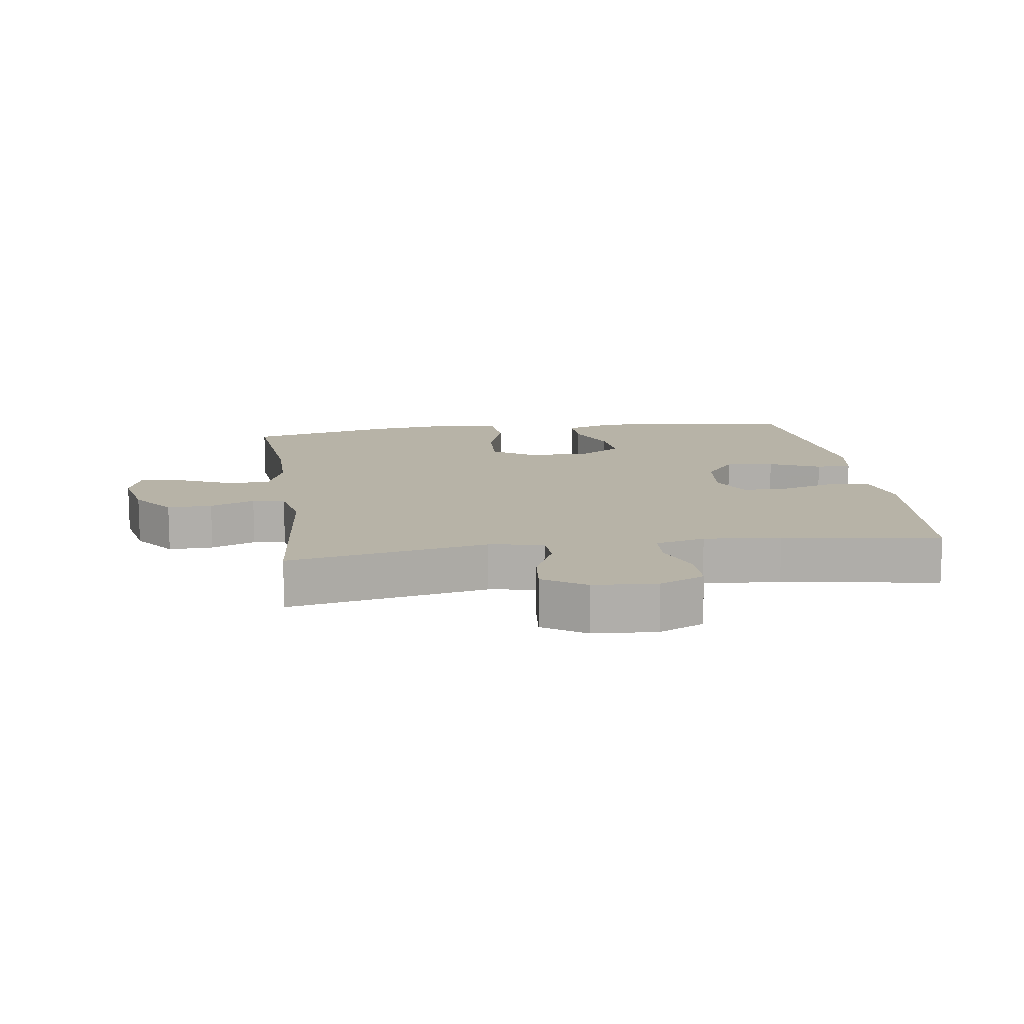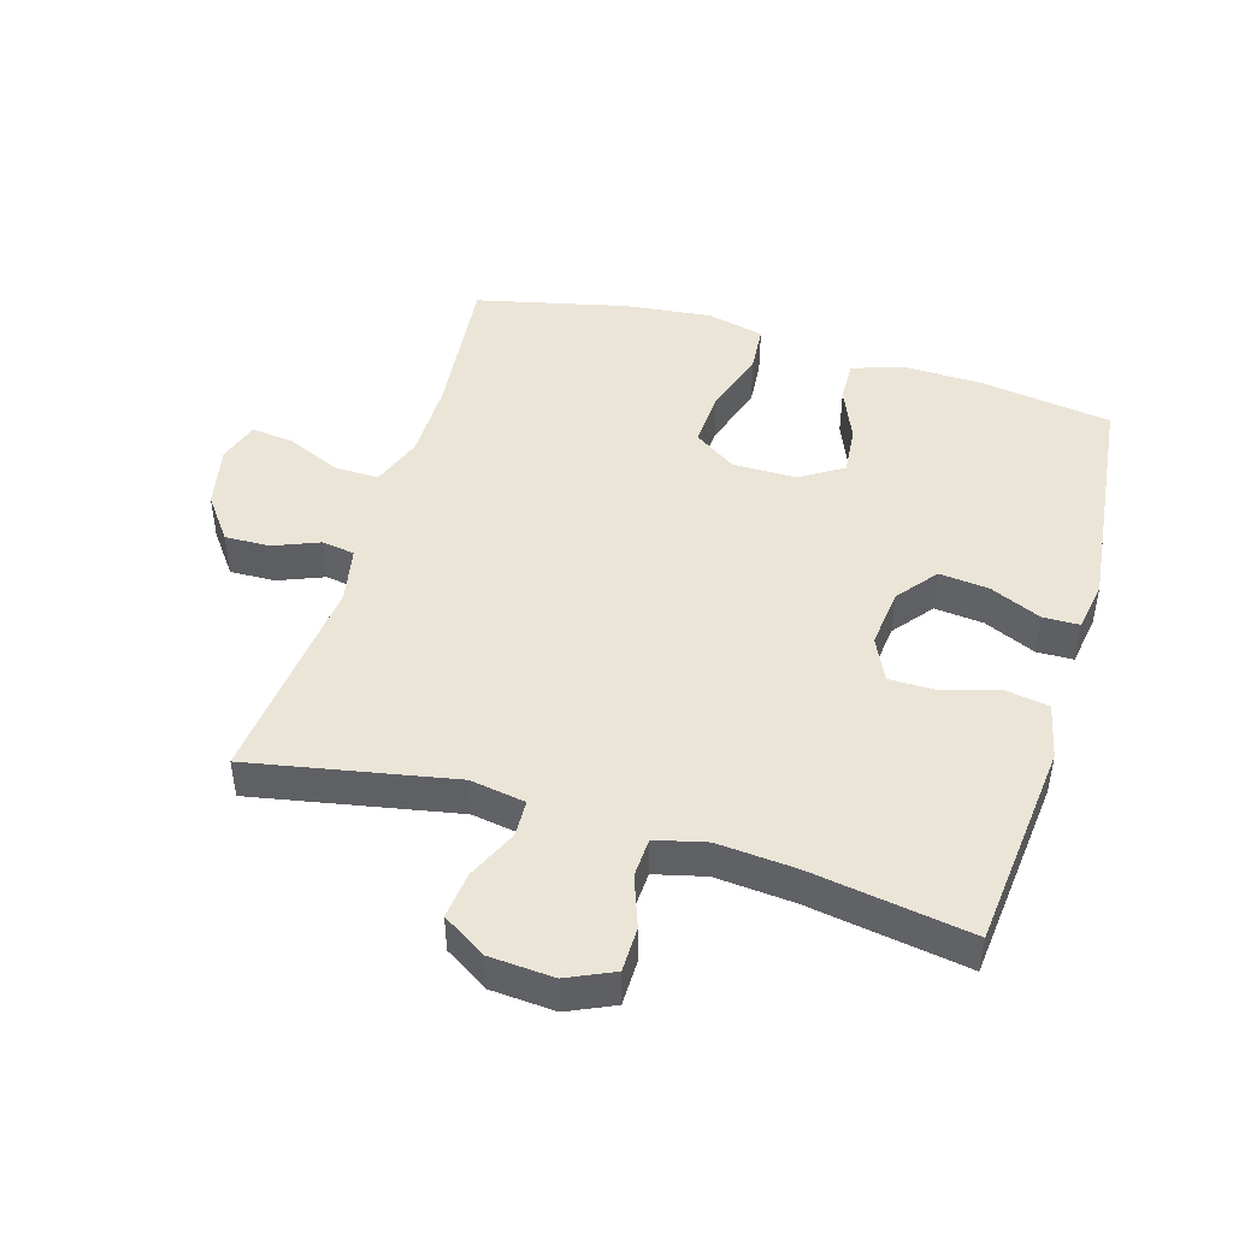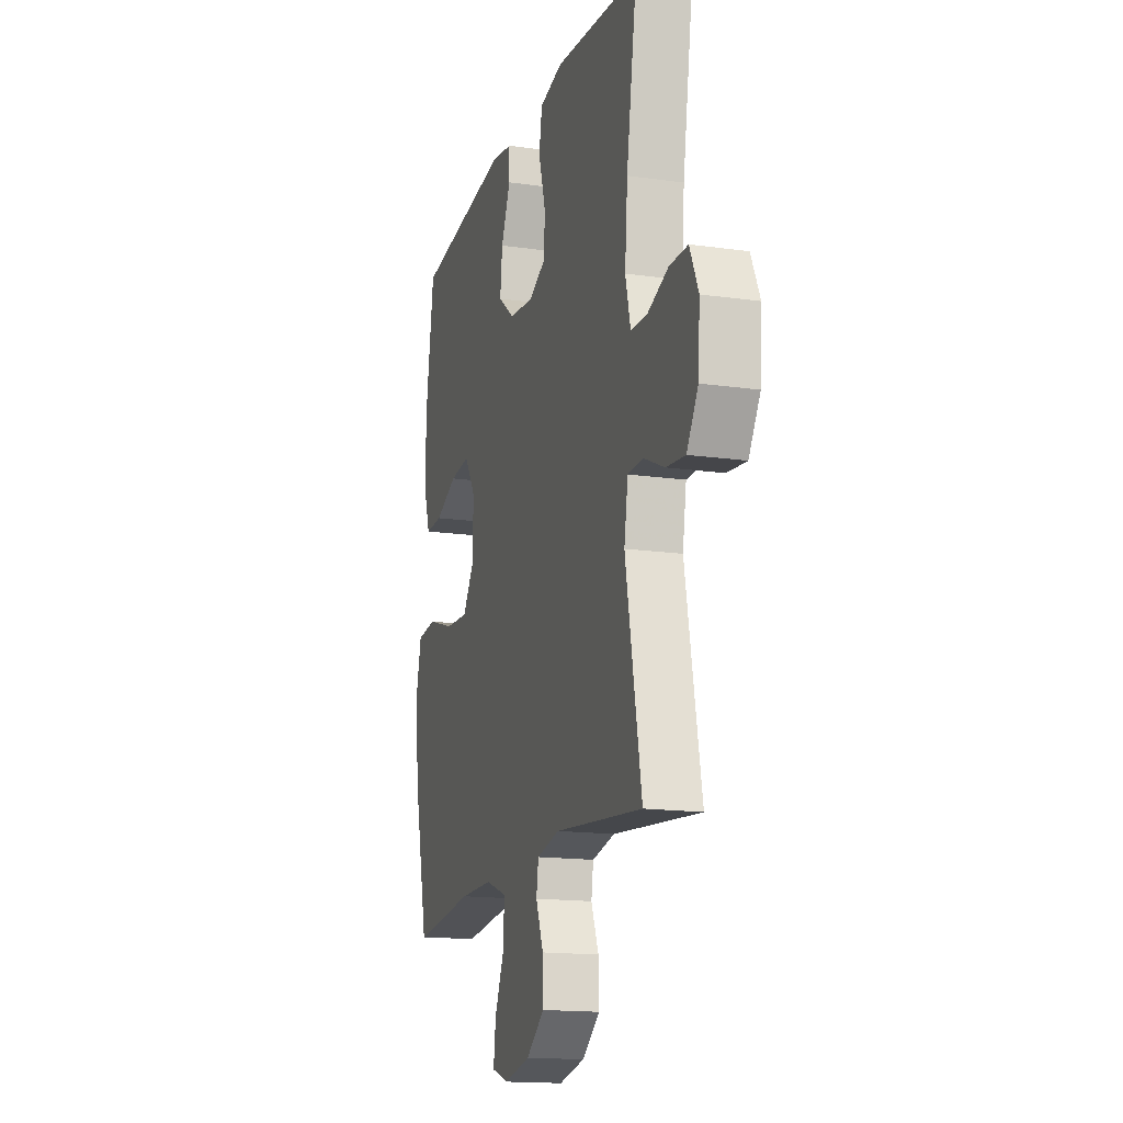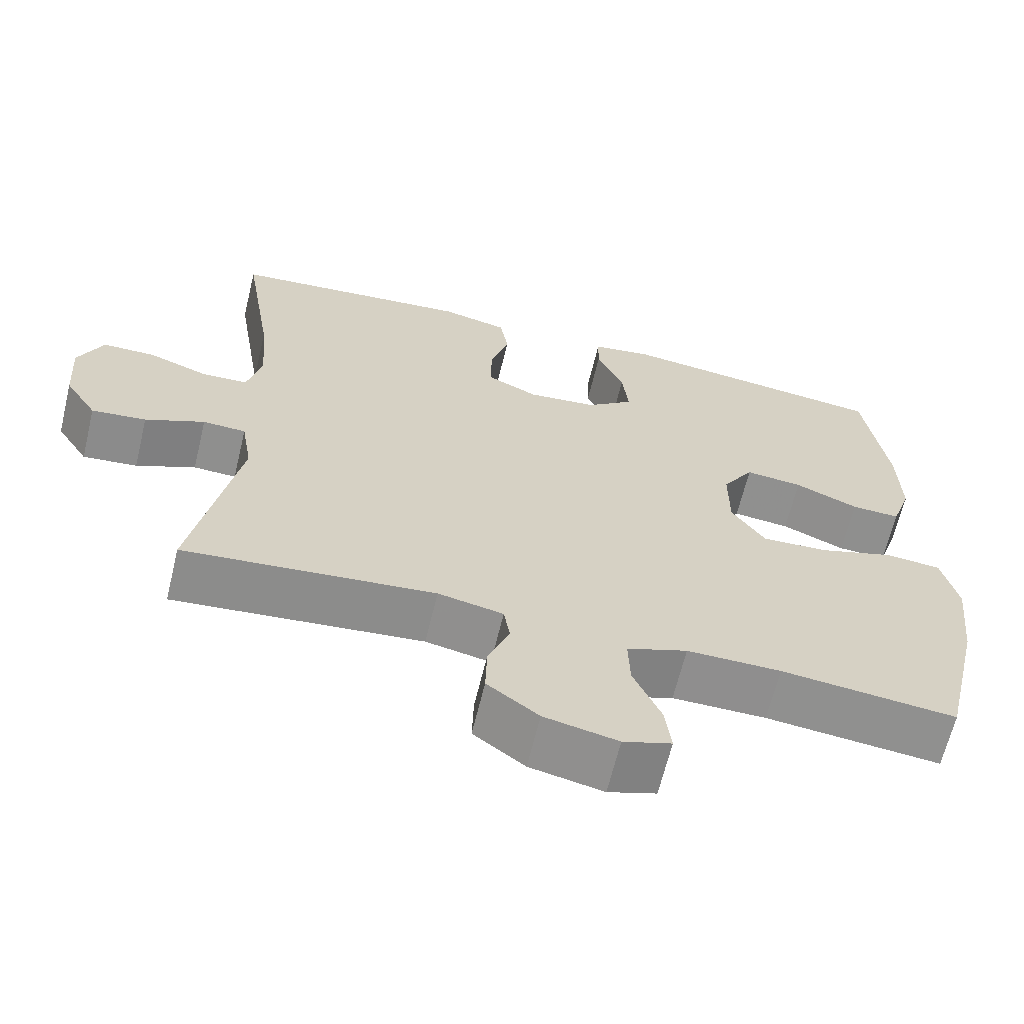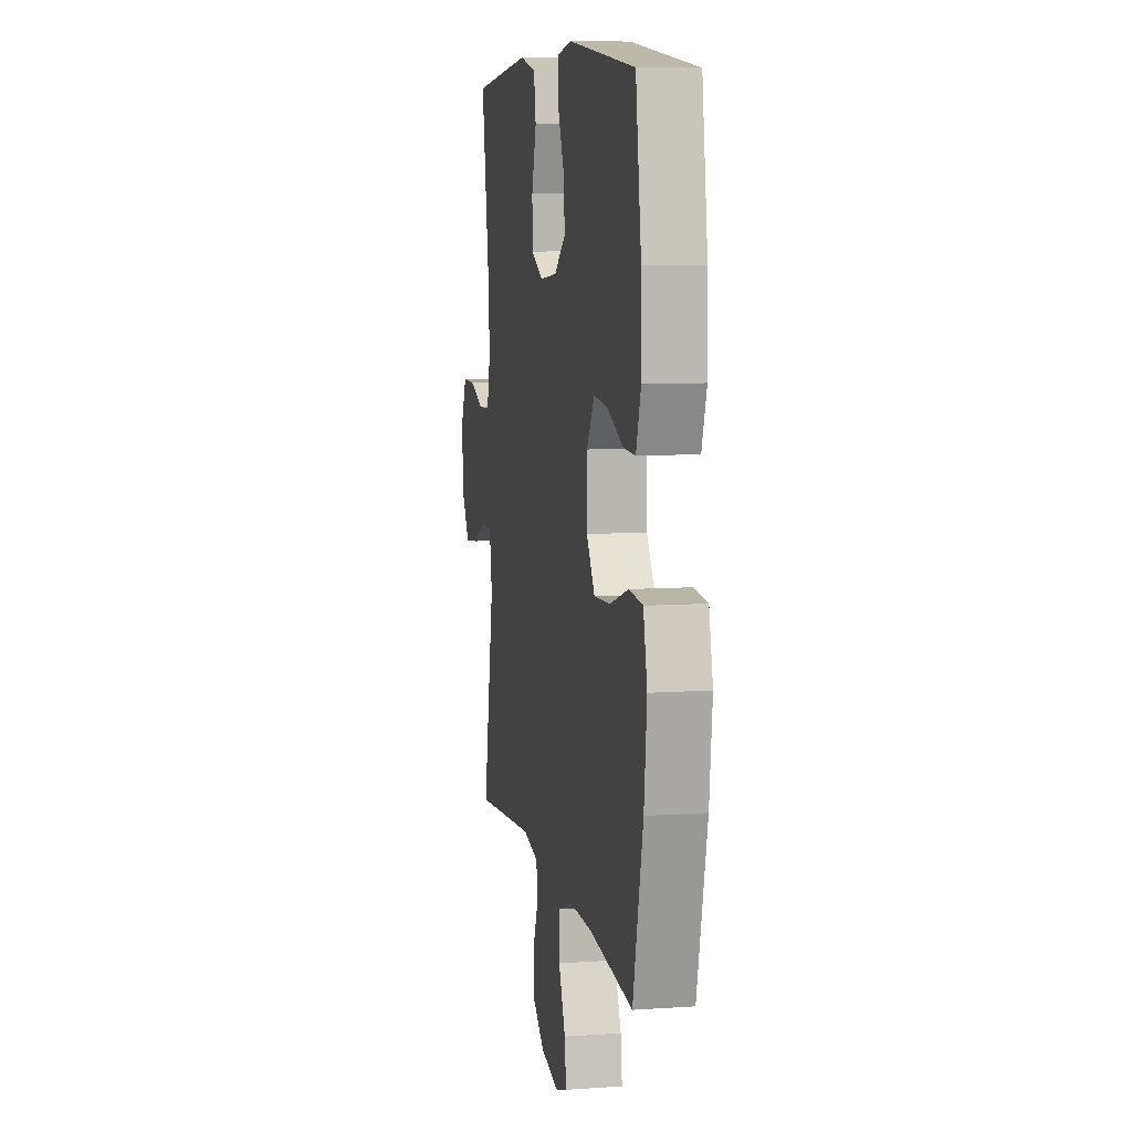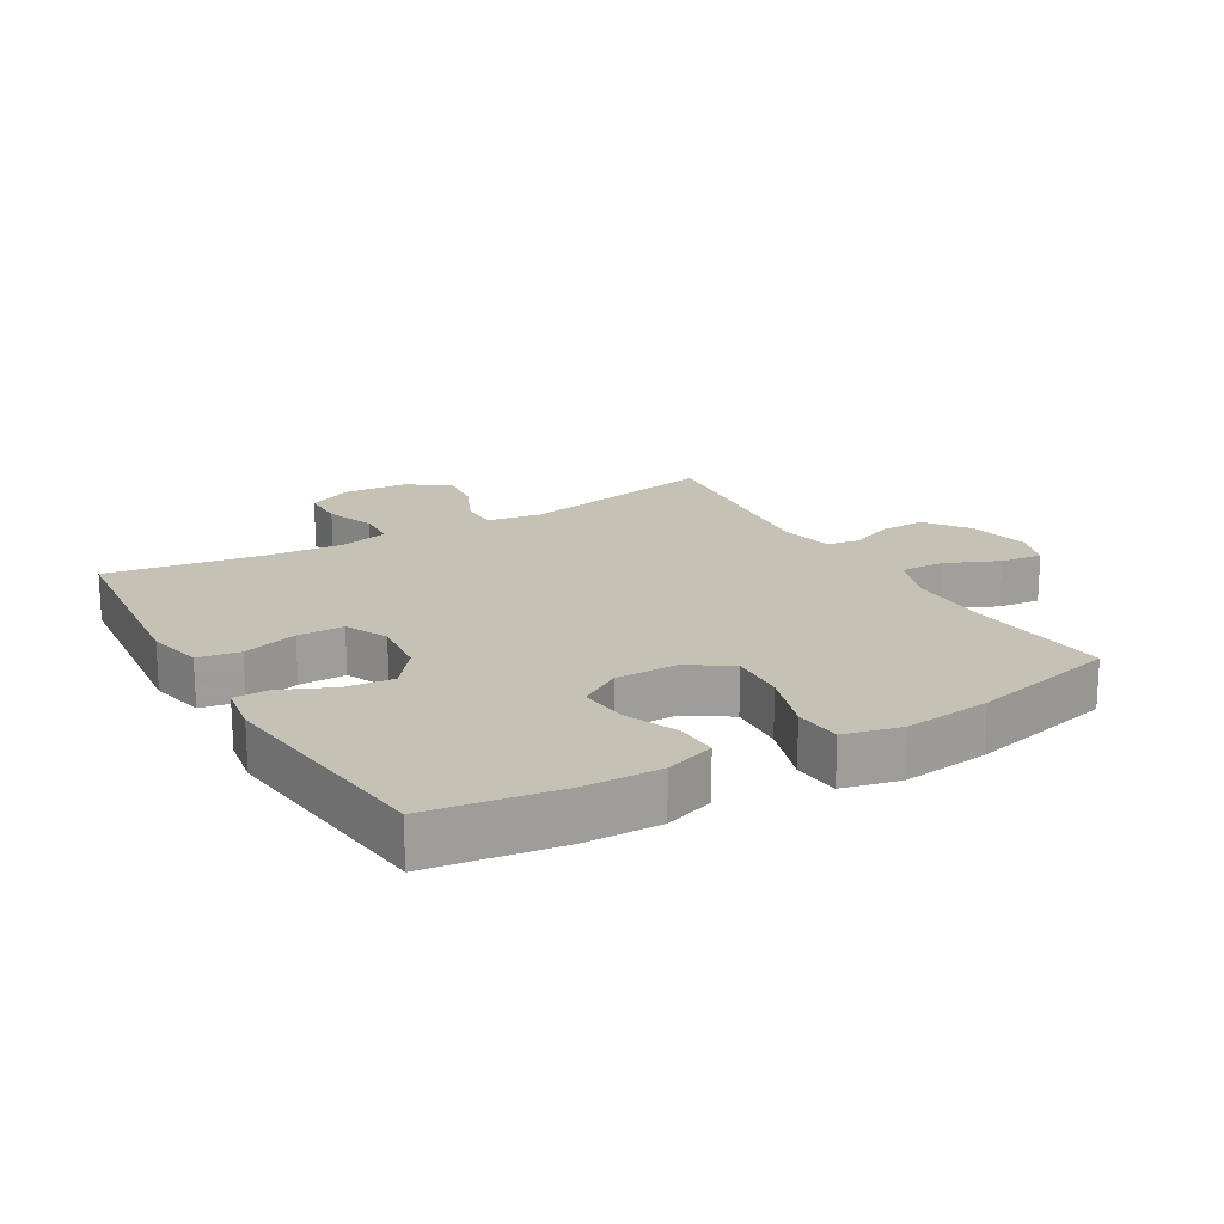
<metadata>
{"format":"obj","ext":"obj","renderer":"f3d","projection":"perspective","resolution":1024,"background":"white","views":[{"elev":12.6,"azim":-98.2,"up":"+Y"},{"elev":45.9,"azim":-73.4,"up":"+Y"},{"elev":-16.0,"azim":-106.4,"up":"+Z"},{"elev":-65.0,"azim":-13.6,"up":"+Z"},{"elev":8.5,"azim":79.3,"up":"+Z"},{"elev":18.8,"azim":59.6,"up":"+Y"}]}
</metadata>
<code>
v -0.5 0.07 -0.5
v -0.441 0.07 -0.191
v -0.455 0.07 -0.107
v -0.511 0.07 -0.105
v -0.588 0.07 -0.14
v -0.659 0.07 -0.148
v -0.701 0.07 -0.082
v -0.708 0.07 0.016
v -0.676 0.07 0.086
v -0.608 0.07 0.087
v -0.53 0.07 0.059
v -0.47 0.07 0.062
v -0.451 0.07 0.139
v -0.461 0.07 0.258
v -0.5 0.07 0.5
v -0.312 0.07 0.519
v -0.183 0.07 0.532
v -0.097 0.07 0.513
v -0.086 0.07 0.448
v -0.111 0.07 0.363
v -0.111 0.07 0.291
v -0.045 0.07 0.26
v 0.046 0.07 0.27
v 0.107 0.07 0.318
v 0.099 0.07 0.393
v 0.064 0.07 0.472
v 0.065 0.07 0.527
v 0.143 0.07 0.54
v 0.5 0.07 0.5
v 0.53 0.07 0.299
v 0.533 0.07 0.178
v 0.507 0.07 0.101
v 0.443 0.07 0.103
v 0.36 0.07 0.138
v 0.285 0.07 0.145
v 0.244 0.07 0.08
v 0.244 0.07 -0.017
v 0.288 0.07 -0.082
v 0.375 0.07 -0.077
v 0.474 0.07 -0.045
v 0.547 0.07 -0.051
v 0.568 0.07 -0.139
v 0.553 0.07 -0.273
v 0.5 0.07 -0.5
v 0.271 0.07 -0.477
v 0.148 0.07 -0.477
v 0.069 0.07 -0.506
v 0.071 0.07 -0.574
v 0.107 0.07 -0.656
v 0.115 0.07 -0.721
v 0.052 0.07 -0.742
v -0.044 0.07 -0.722
v -0.111 0.07 -0.672
v -0.109 0.07 -0.603
v -0.081 0.07 -0.534
v -0.089 0.07 -0.484
v -0.174 0.07 -0.467
v -0.5 0 -0.5
v -0.441 0 -0.191
v -0.455 0 -0.107
v -0.511 0 -0.105
v -0.588 0 -0.14
v -0.659 0 -0.148
v -0.701 0 -0.082
v -0.708 0 0.016
v -0.676 0 0.086
v -0.608 0 0.087
v -0.53 0 0.059
v -0.47 0 0.062
v -0.451 0 0.139
v -0.461 0 0.258
v -0.5 0 0.5
v -0.312 0 0.519
v -0.183 0 0.532
v -0.097 0 0.513
v -0.086 0 0.448
v -0.111 0 0.363
v -0.111 0 0.291
v -0.045 0 0.26
v 0.046 0 0.27
v 0.107 0 0.318
v 0.099 0 0.393
v 0.064 0 0.472
v 0.065 0 0.527
v 0.143 0 0.54
v 0.5 0 0.5
v 0.53 0 0.299
v 0.533 0 0.178
v 0.507 0 0.101
v 0.443 0 0.103
v 0.36 0 0.138
v 0.285 0 0.145
v 0.244 0 0.08
v 0.244 0 -0.017
v 0.288 0 -0.082
v 0.375 0 -0.077
v 0.474 0 -0.045
v 0.547 0 -0.051
v 0.568 0 -0.139
v 0.553 0 -0.273
v 0.5 0 -0.5
v 0.271 0 -0.477
v 0.148 0 -0.477
v 0.069 0 -0.506
v 0.071 0 -0.574
v 0.107 0 -0.656
v 0.115 0 -0.721
v 0.052 0 -0.742
v -0.044 0 -0.722
v -0.111 0 -0.672
v -0.109 0 -0.603
v -0.081 0 -0.534
v -0.089 0 -0.484
v -0.174 0 -0.467
f 53 54 55
f 52 53 55
f 51 52 55
f 50 51 55
f 49 50 55
f 48 49 55
f 47 48 55 56
f 46 47 56 57
f 43 44 45
f 42 43 45
f 41 42 45
f 40 41 45
f 39 40 45
f 45 46 57
f 39 45 57
f 38 39 57
f 32 33 34
f 31 32 34
f 30 31 34
f 29 30 34
f 28 29 34
f 27 28 34
f 26 27 34
f 25 26 34
f 24 25 34 35
f 23 24 35 36
f 18 19 20
f 17 18 20
f 16 17 20
f 15 16 20
f 14 15 20
f 13 14 20 21
f 12 13 21 22
f 9 10 11
f 8 9 11
f 7 8 11
f 6 7 11
f 5 6 11
f 4 5 11
f 3 4 11 12
f 23 36 37
f 22 23 37
f 12 22 37
f 3 12 37
f 2 3 37
f 37 38 57
f 2 37 57
f 1 2 57
f 112 111 110
f 112 110 109
f 112 109 108
f 112 108 107
f 112 107 106
f 112 106 105
f 113 112 105 104
f 114 113 104 103
f 102 101 100
f 102 100 99
f 102 99 98
f 102 98 97
f 102 97 96
f 114 103 102
f 114 102 96
f 114 96 95
f 91 90 89
f 91 89 88
f 91 88 87
f 91 87 86
f 91 86 85
f 91 85 84
f 91 84 83
f 91 83 82
f 92 91 82 81
f 93 92 81 80
f 77 76 75
f 77 75 74
f 77 74 73
f 77 73 72
f 77 72 71
f 78 77 71 70
f 79 78 70 69
f 68 67 66
f 68 66 65
f 68 65 64
f 68 64 63
f 68 63 62
f 68 62 61
f 69 68 61 60
f 94 93 80
f 94 80 79
f 94 79 69
f 94 69 60
f 94 60 59
f 114 95 94
f 114 94 59
f 114 59 58
f 1 58 59 2
f 2 59 60 3
f 3 60 61 4
f 4 61 62 5
f 5 62 63 6
f 6 63 64 7
f 7 64 65 8
f 8 65 66 9
f 9 66 67 10
f 10 67 68 11
f 11 68 69 12
f 12 69 70 13
f 13 70 71 14
f 14 71 72 15
f 15 72 73 16
f 16 73 74 17
f 17 74 75 18
f 18 75 76 19
f 19 76 77 20
f 20 77 78 21
f 21 78 79 22
f 22 79 80 23
f 23 80 81 24
f 24 81 82 25
f 25 82 83 26
f 26 83 84 27
f 27 84 85 28
f 28 85 86 29
f 29 86 87 30
f 30 87 88 31
f 31 88 89 32
f 32 89 90 33
f 33 90 91 34
f 34 91 92 35
f 35 92 93 36
f 36 93 94 37
f 37 94 95 38
f 38 95 96 39
f 39 96 97 40
f 40 97 98 41
f 41 98 99 42
f 42 99 100 43
f 43 100 101 44
f 44 101 102 45
f 45 102 103 46
f 46 103 104 47
f 47 104 105 48
f 48 105 106 49
f 49 106 107 50
f 50 107 108 51
f 51 108 109 52
f 52 109 110 53
f 53 110 111 54
f 54 111 112 55
f 55 112 113 56
f 56 113 114 57
f 57 114 58 1

</code>
